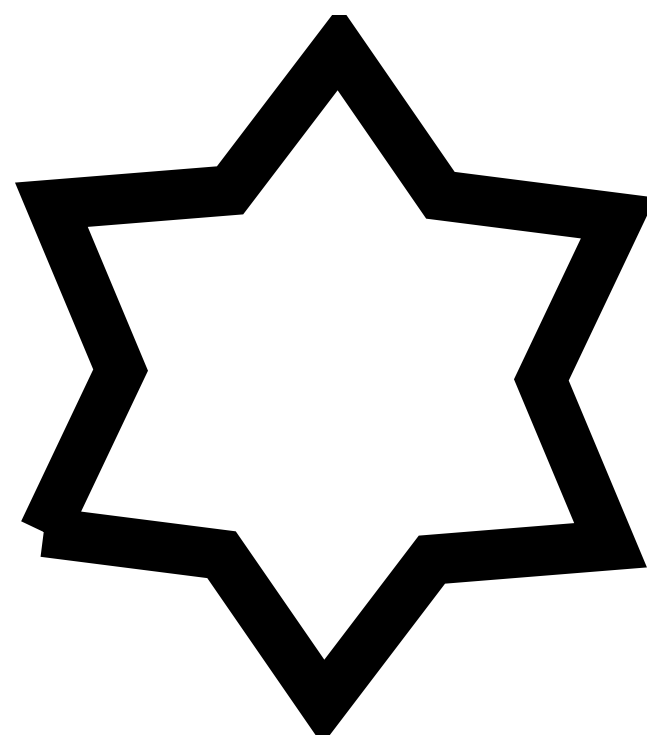
<metadata>
{"format":"dxf","ext":"dxf","renderer":"ezdxf+matplotlib","layout":"modelspace","background":"white","min_lineweight":24,"dpi":150}
</metadata>
<code>
0
SECTION
2
ENTITIES
0
POLYLINE
8
0
66
1
70
1
0
VERTEX
8
0
10
1292
20
470.4
0
VERTEX
8
0
10
1323
20
535
0
VERTEX
8
0
10
1295
20
600.9
0
VERTEX
8
0
10
1366
20
606.7
0
VERTEX
8
0
10
1410
20
663.5
0
VERTEX
8
0
10
1450
20
604.7
0
VERTEX
8
0
10
1521
20
595.6
0
VERTEX
8
0
10
1490
20
531.1
0
VERTEX
8
0
10
1518
20
465.1
0
VERTEX
8
0
10
1447
20
459.4
0
VERTEX
8
0
10
1403
20
402.5
0
VERTEX
8
0
10
1363
20
461.4
0
VERTEX
8
0
10
1292
20
470.4
0
SEQEND
0
ENDSEC
0
EOF

</code>
